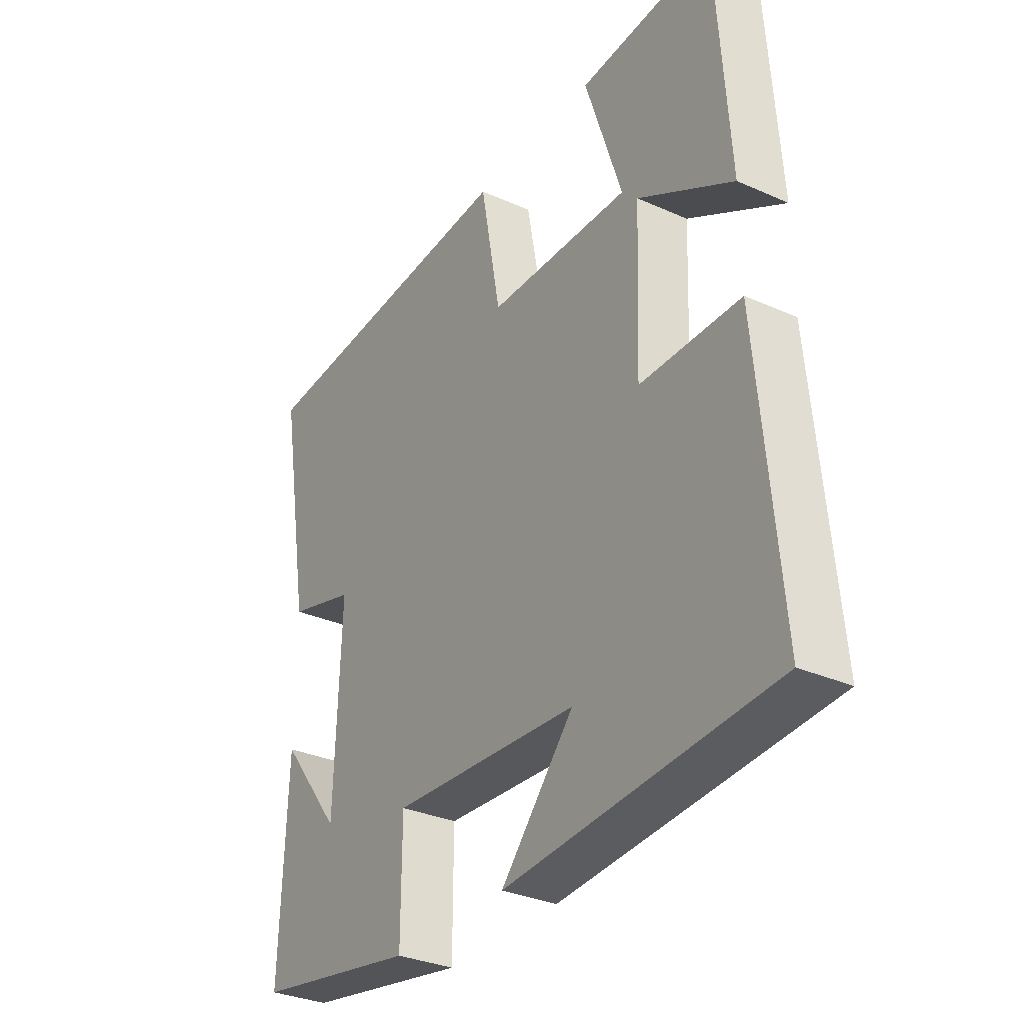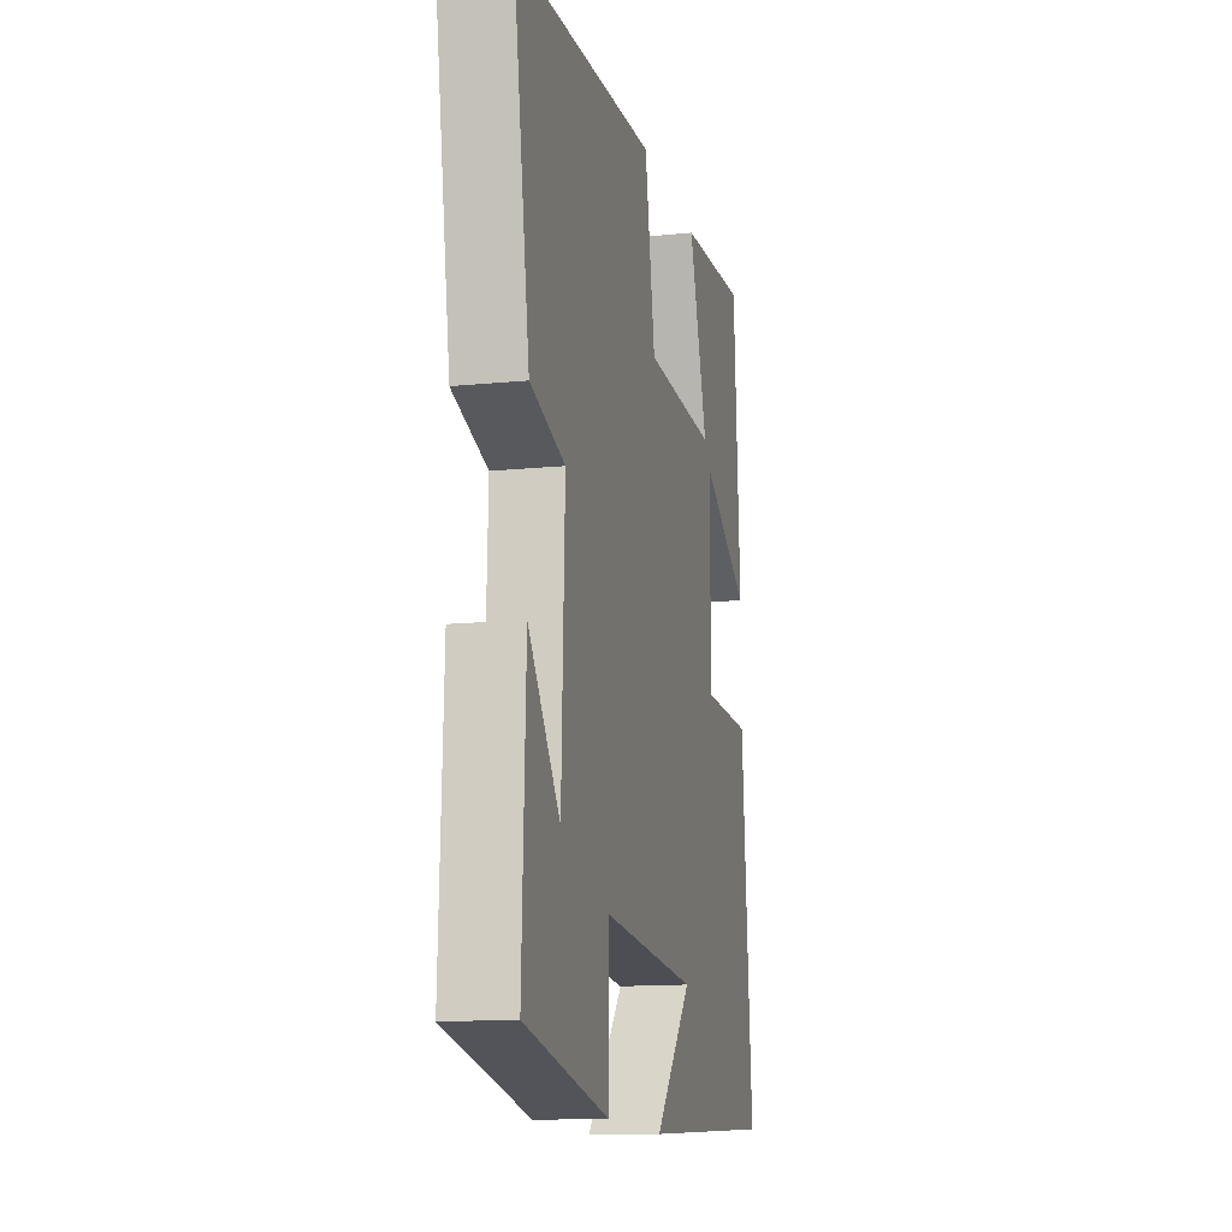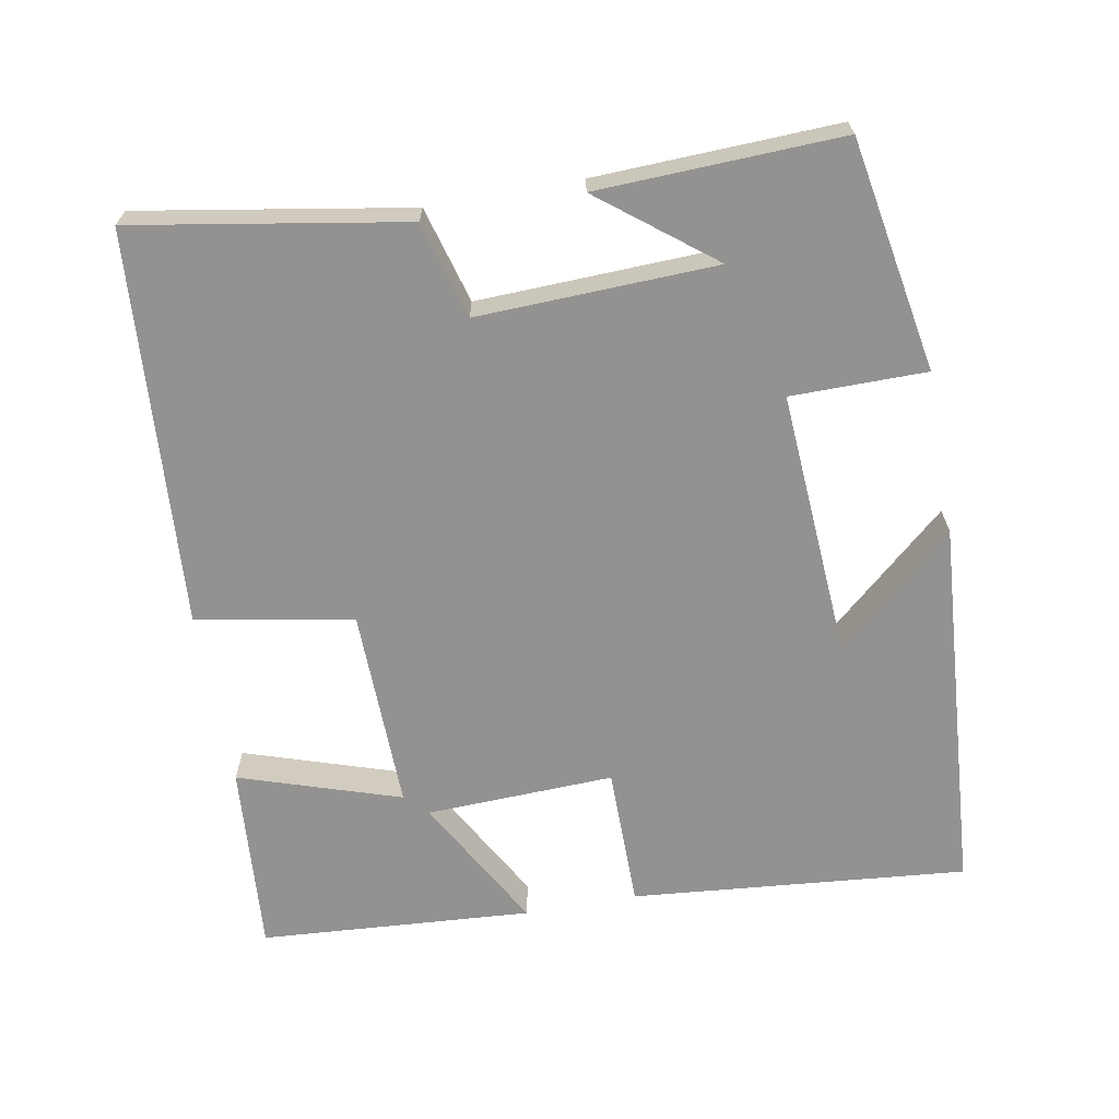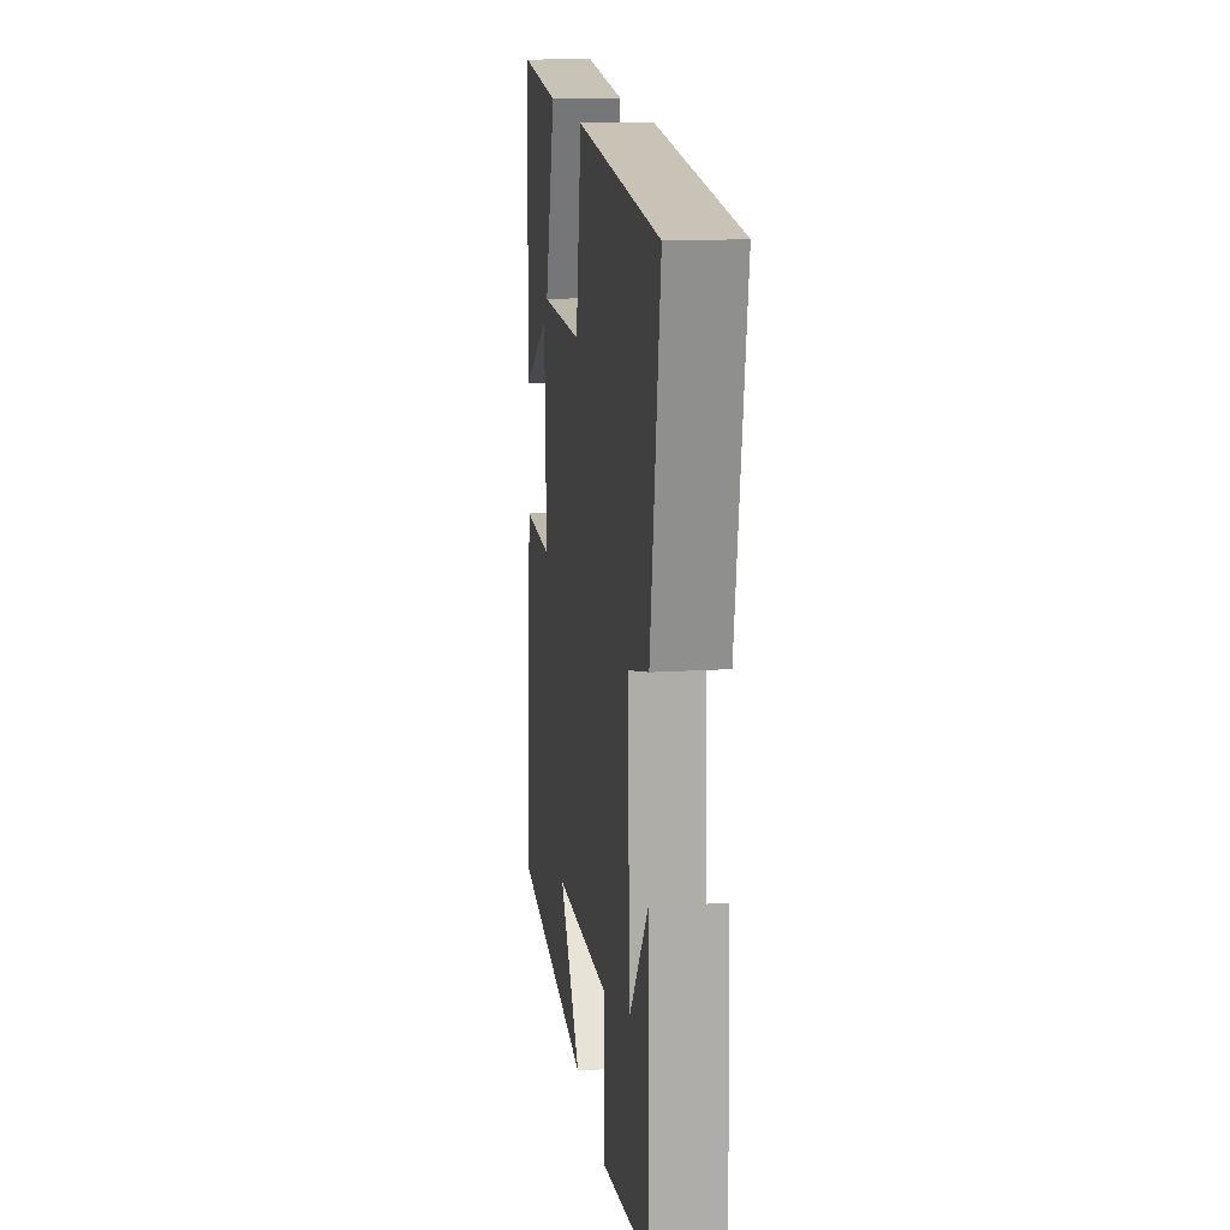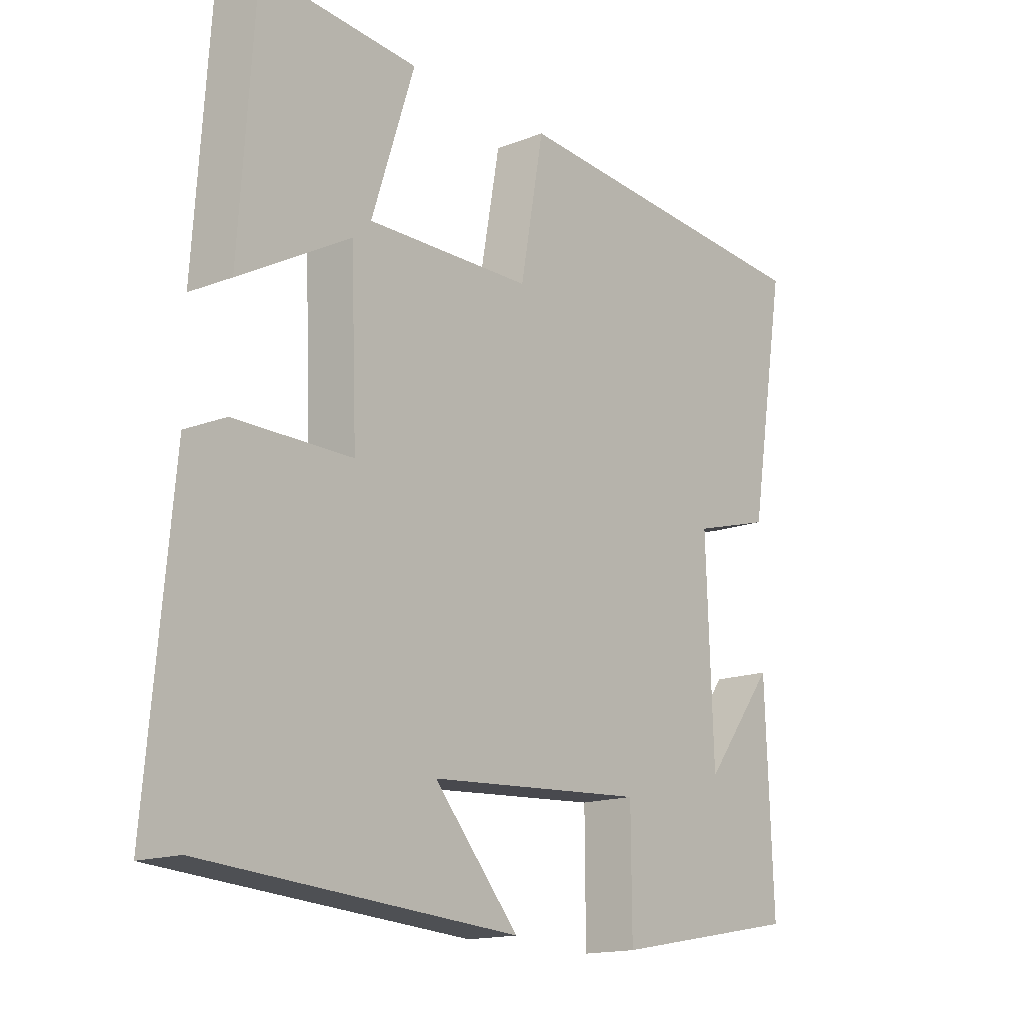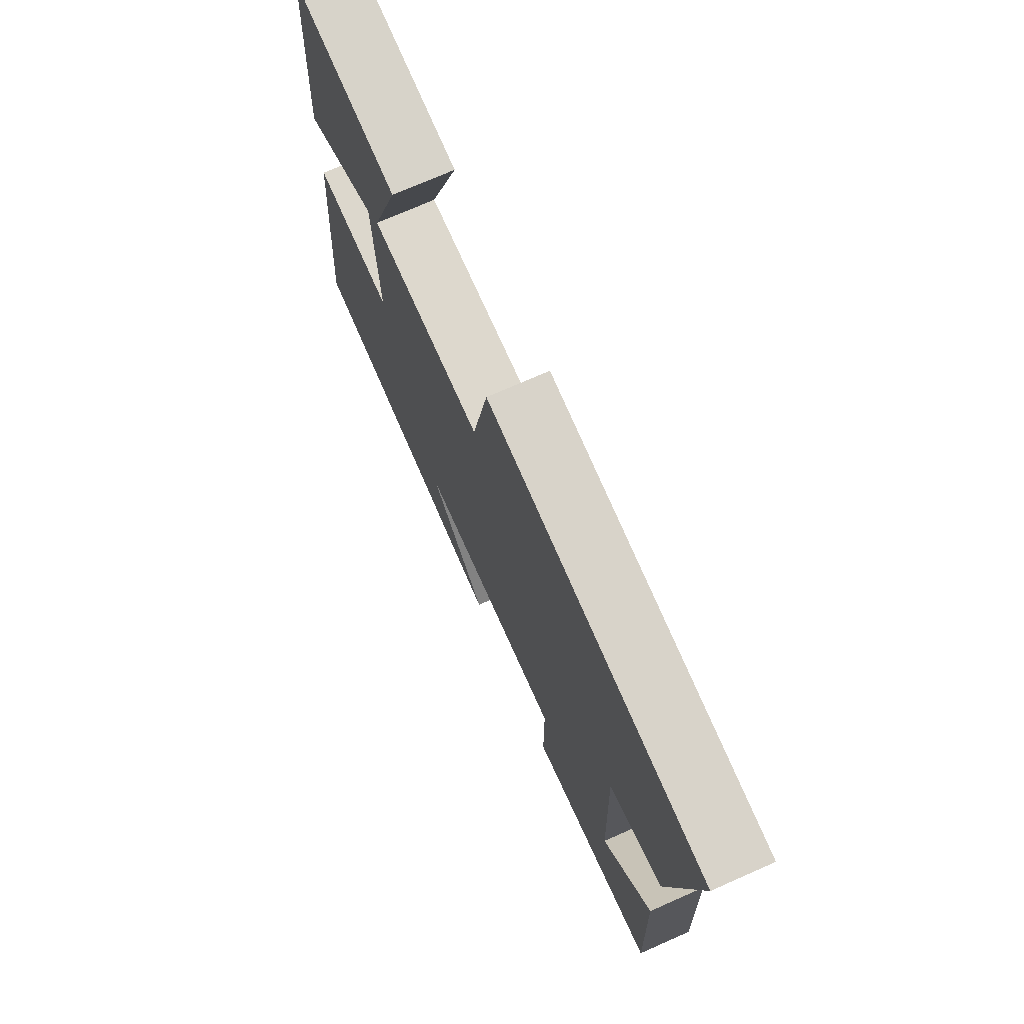
<metadata>
{"format":"obj","ext":"obj","renderer":"f3d","projection":"perspective","resolution":1024,"background":"white","views":[{"elev":-31.9,"azim":-122.1,"up":"+Z"},{"elev":-13.7,"azim":102.7,"up":"+Z"},{"elev":-66.5,"azim":100.2,"up":"+Y"},{"elev":15.5,"azim":82.6,"up":"+Z"},{"elev":-15.7,"azim":-51.1,"up":"+Z"},{"elev":73.1,"azim":66.2,"up":"+Z"}]}
</metadata>
<code>
v -0.541 0.07 -0.463
v -0.5 0.07 -0.006
v -0.307 0.07 -0.005
v -0.317 0.07 0.251
v -0.5 0.07 0.148
v -0.475 0.07 0.519
v -0.216 0.07 0.5
v -0.287 0.07 0.281
v -0.013 0.07 0.287
v 0.026 0.07 0.5
v 0.562 0.07 0.464
v 0.5 0.07 0.096
v 0.369 0.07 0.059
v 0.381 0.07 -0.265
v 0.5 0.07 -0.112
v 0.513 0.07 -0.443
v 0.197 0.07 -0.5
v 0.196 0.07 -0.316
v -0.166 0.07 -0.34
v -0.025 0.07 -0.5
v -0.541 0 -0.463
v -0.5 0 -0.006
v -0.307 0 -0.005
v -0.317 0 0.251
v -0.5 0 0.148
v -0.475 0 0.519
v -0.216 0 0.5
v -0.287 0 0.281
v -0.013 0 0.287
v 0.026 0 0.5
v 0.562 0 0.464
v 0.5 0 0.096
v 0.369 0 0.059
v 0.381 0 -0.265
v 0.5 0 -0.112
v 0.513 0 -0.443
v 0.197 0 -0.5
v 0.196 0 -0.316
v -0.166 0 -0.34
v -0.025 0 -0.5
f 19 20 1 2
f 18 19 2 3
f 16 17 18
f 16 18 3 4
f 14 15 16
f 14 16 4
f 13 14 4
f 12 13 4
f 9 10 11 12
f 8 9 12 4
f 6 7 8
f 4 5 6 8
f 22 21 40 39
f 23 22 39 38
f 38 37 36
f 24 23 38 36
f 36 35 34
f 24 36 34
f 24 34 33
f 24 33 32
f 32 31 30 29
f 24 32 29 28
f 28 27 26
f 28 26 25 24
f 1 21 22 2
f 2 22 23 3
f 3 23 24 4
f 4 24 25 5
f 5 25 26 6
f 6 26 27 7
f 7 27 28 8
f 8 28 29 9
f 9 29 30 10
f 10 30 31 11
f 11 31 32 12
f 12 32 33 13
f 13 33 34 14
f 14 34 35 15
f 15 35 36 16
f 16 36 37 17
f 17 37 38 18
f 18 38 39 19
f 19 39 40 20
f 20 40 21 1

</code>
